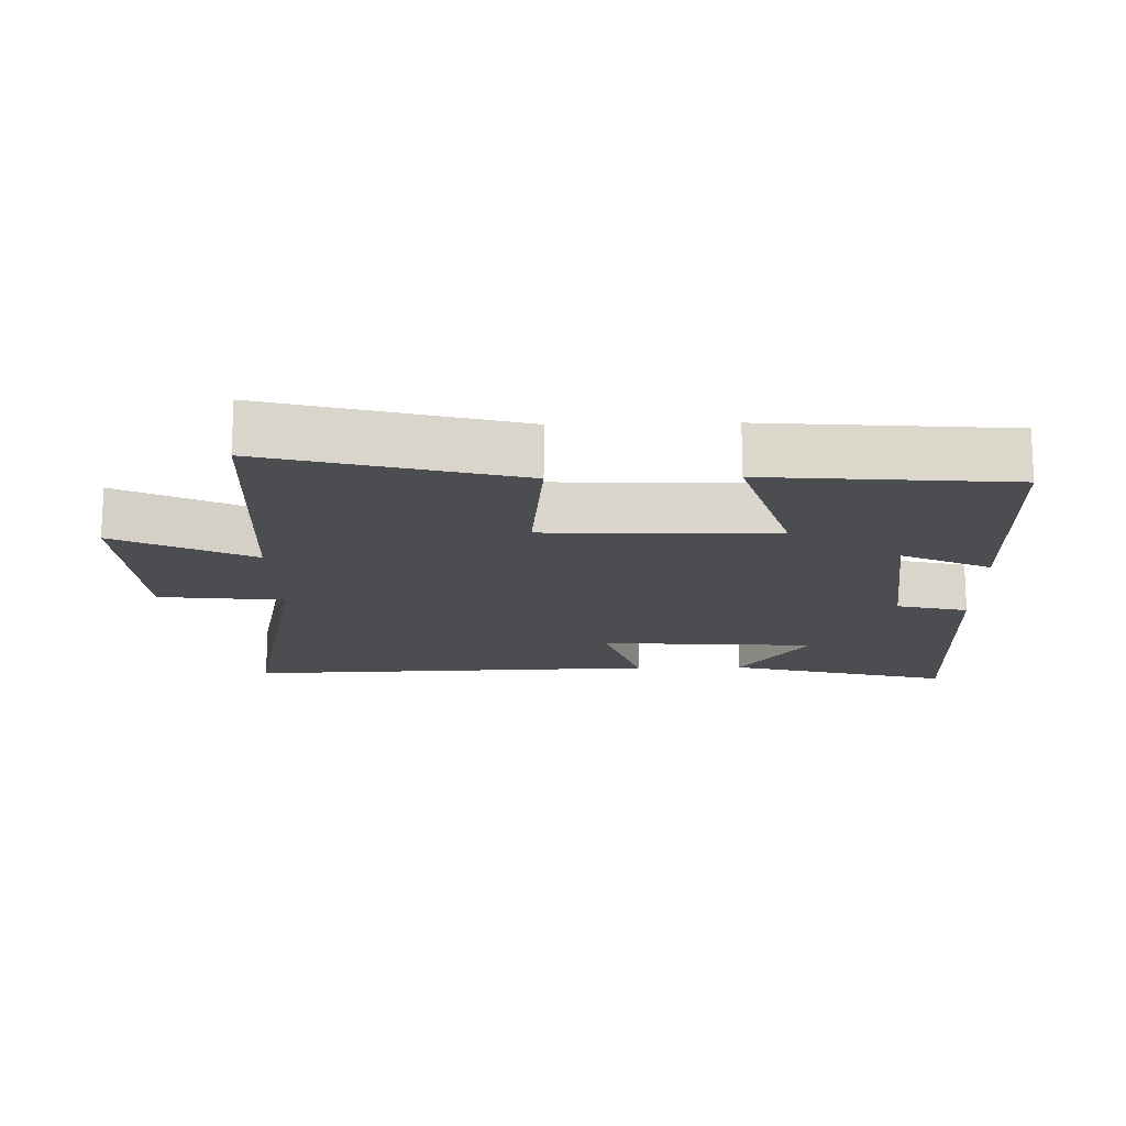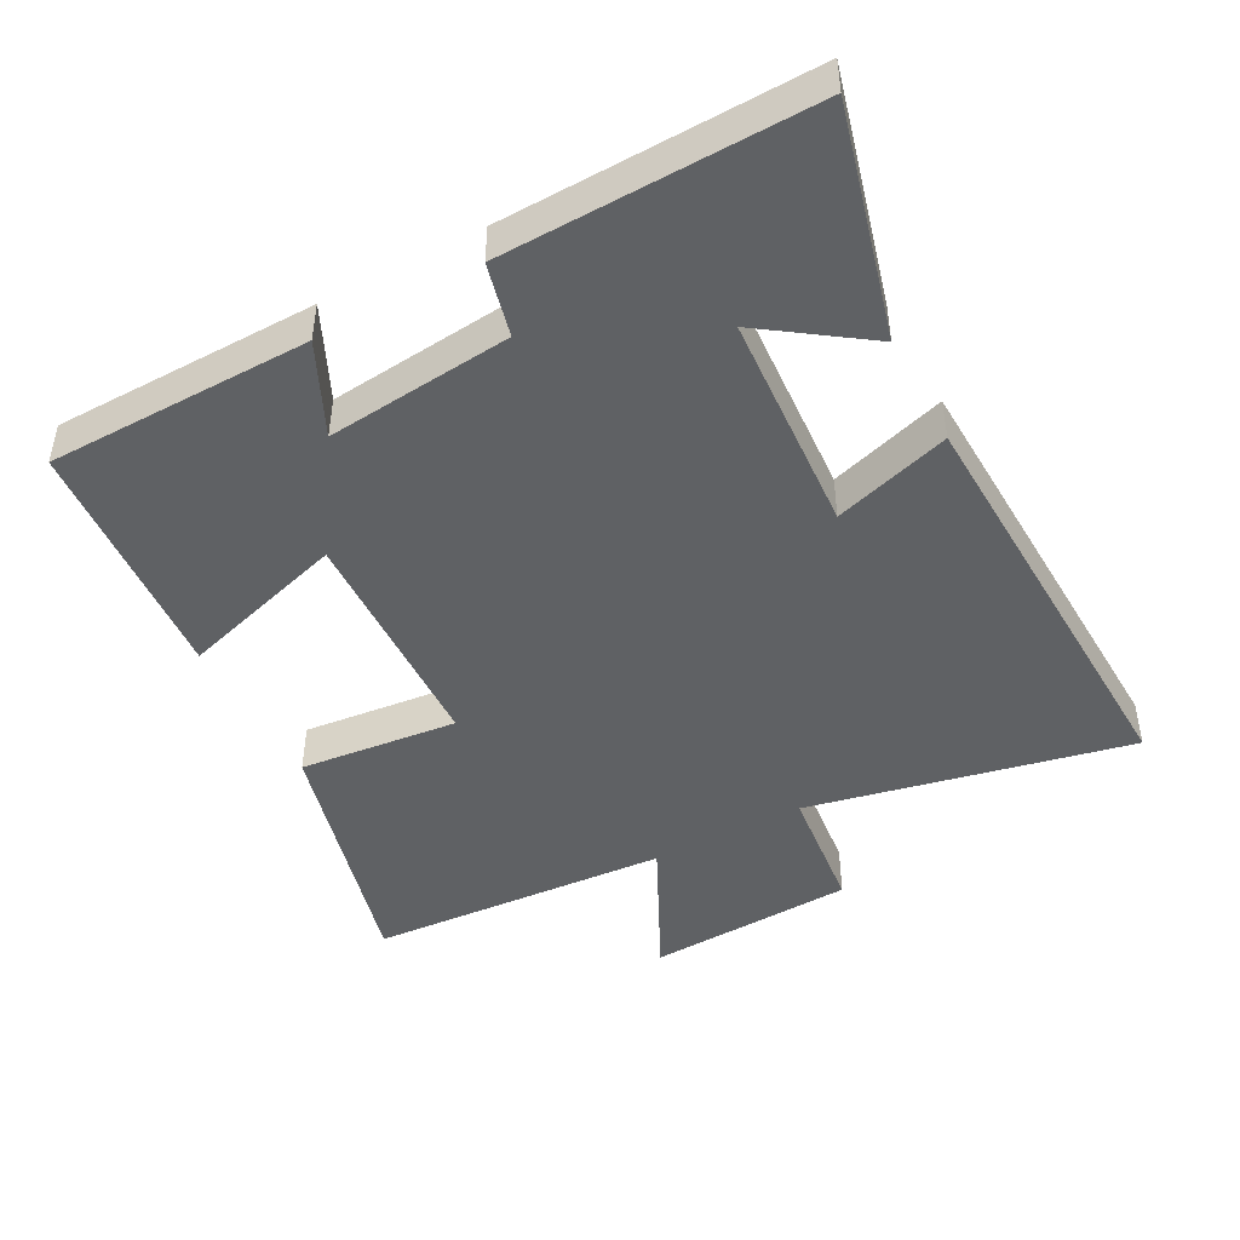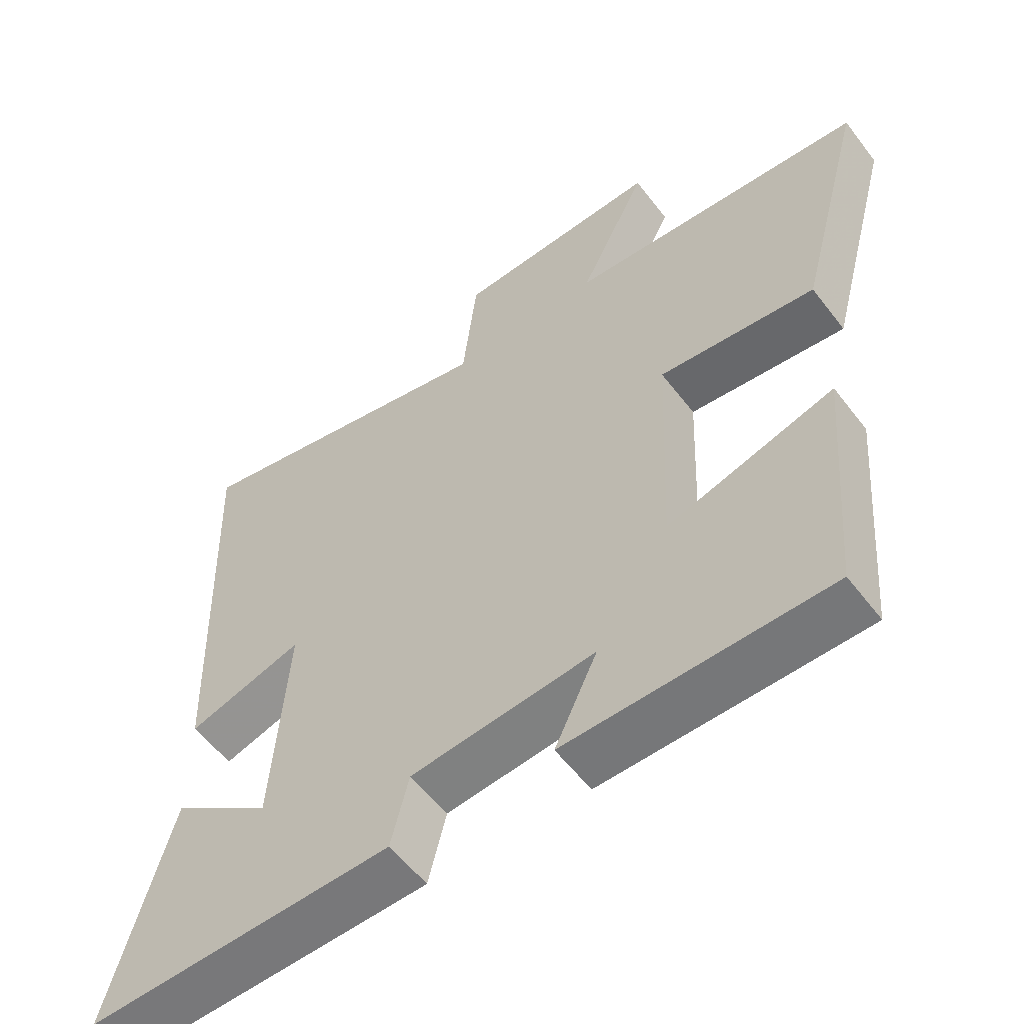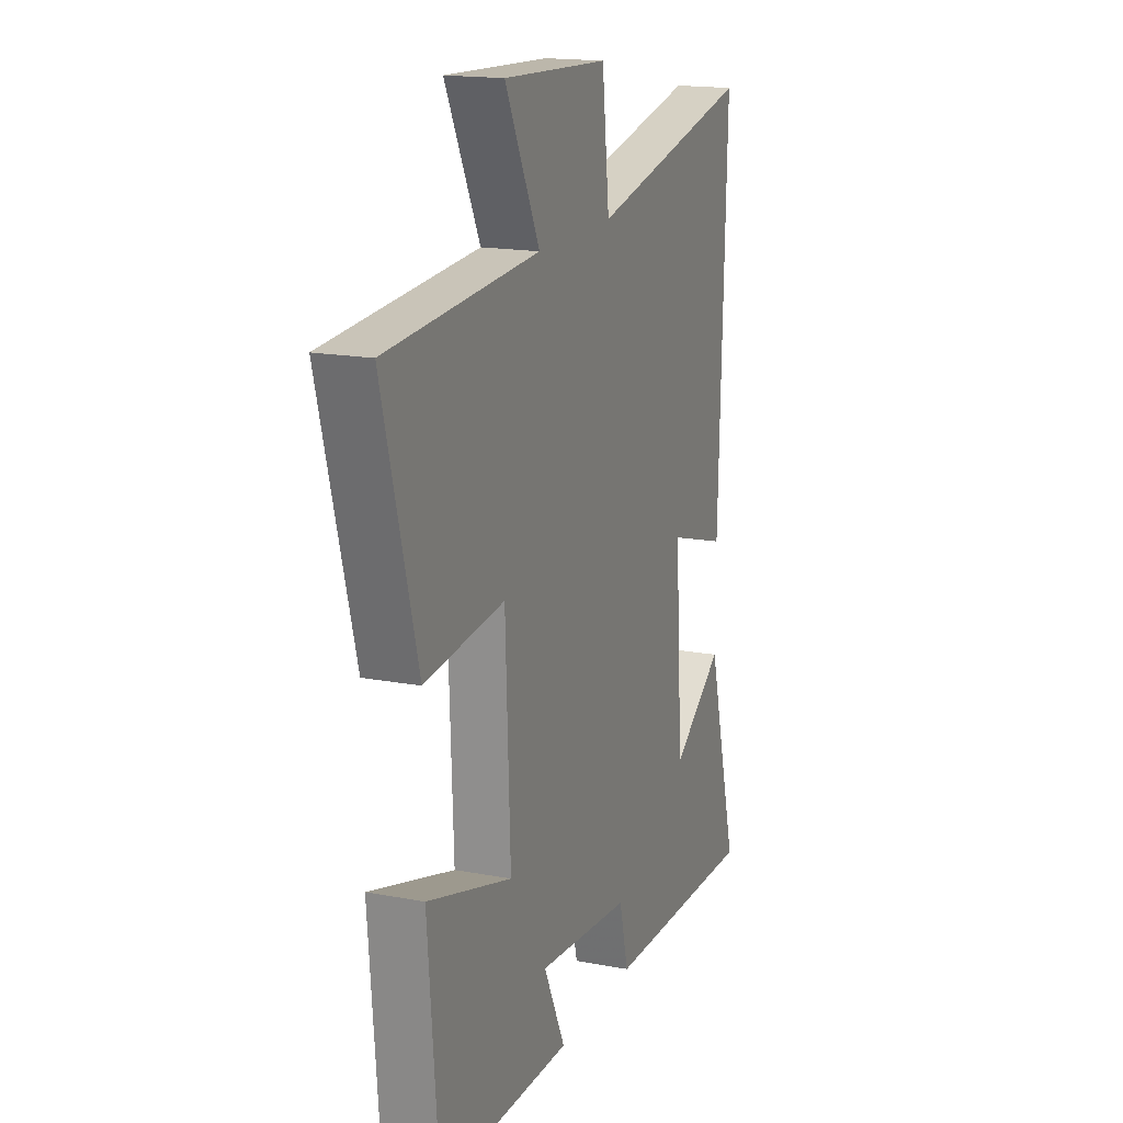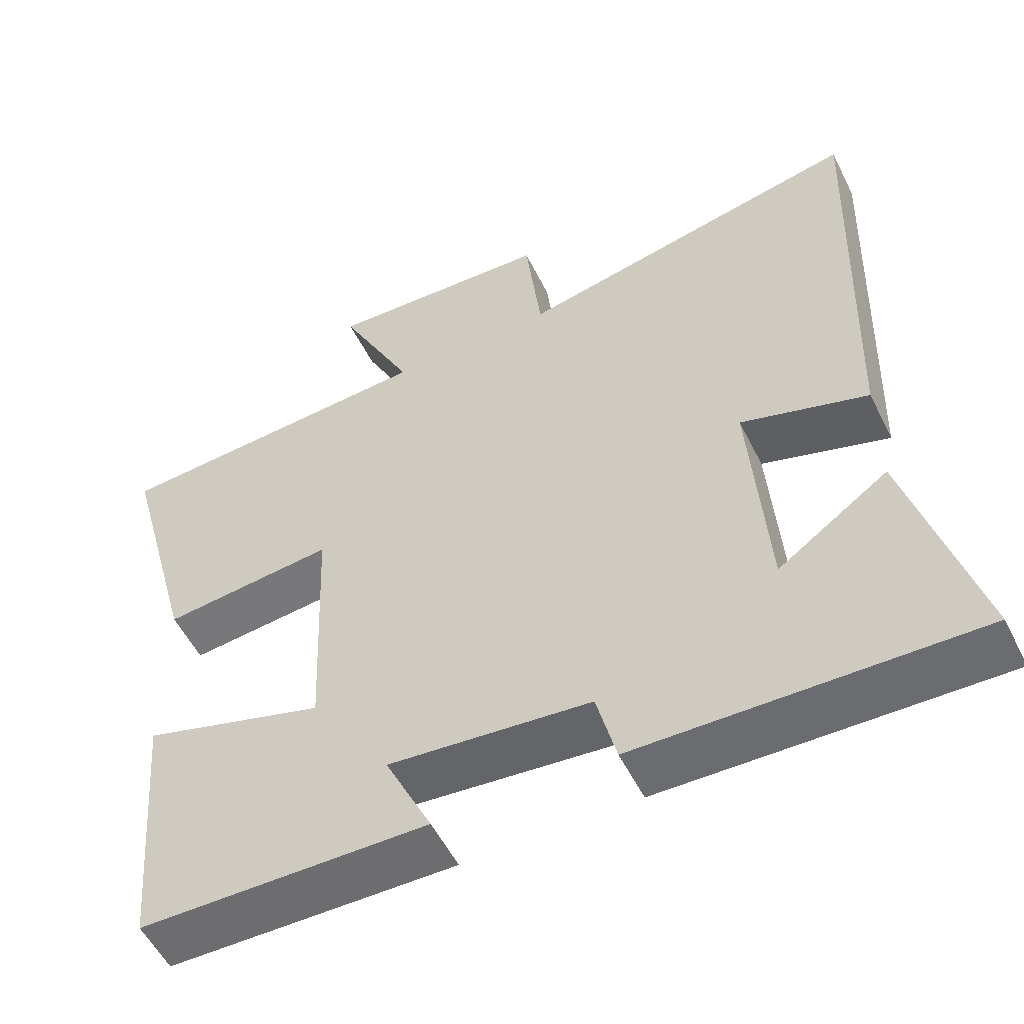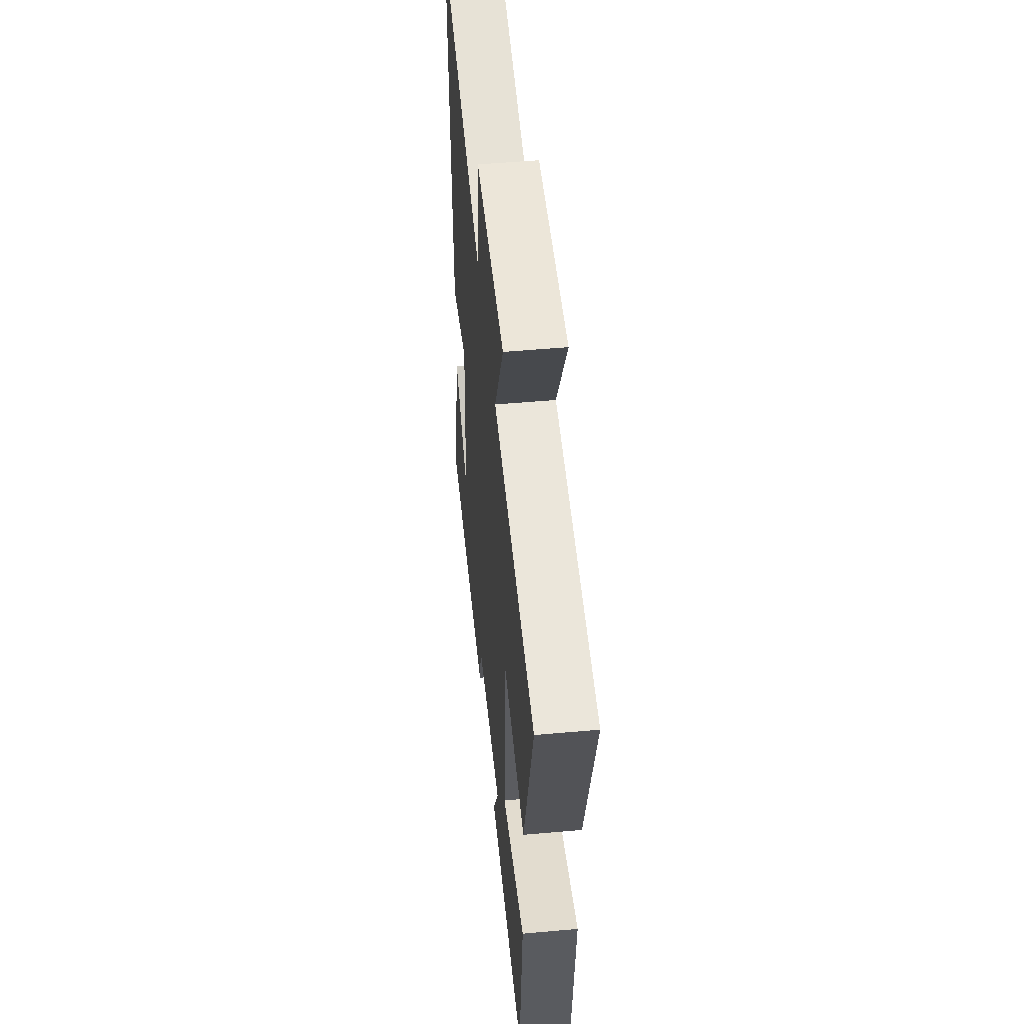
<metadata>
{"format":"obj","ext":"obj","renderer":"f3d","projection":"perspective","resolution":1024,"background":"white","views":[{"elev":-16.0,"azim":91.5,"up":"+Y"},{"elev":-46.0,"azim":-151.7,"up":"+Y"},{"elev":-56.6,"azim":36.9,"up":"+Z"},{"elev":16.9,"azim":110.9,"up":"+Z"},{"elev":-54.5,"azim":-153.8,"up":"+Z"},{"elev":51.8,"azim":84.4,"up":"+Z"}]}
</metadata>
<code>
v -0.589 0.07 -0.511
v -0.5 0.07 -0.18
v -0.353 0.07 -0.284
v -0.331 0.07 0.036
v -0.5 0.07 -0.016
v -0.521 0.07 0.599
v -0.058 0.07 0.5
v -0.037 0.07 0.686
v 0.263 0.07 0.7
v 0.164 0.07 0.5
v 0.598 0.07 0.471
v 0.5 0.07 0.105
v 0.272 0.07 0.129
v 0.258 0.07 -0.209
v 0.5 0.07 -0.137
v 0.47 0.07 -0.495
v 0.089 0.07 -0.5
v 0.151 0.07 -0.369
v -0.117 0.07 -0.395
v -0.143 0.07 -0.5
v -0.589 0 -0.511
v -0.5 0 -0.18
v -0.353 0 -0.284
v -0.331 0 0.036
v -0.5 0 -0.016
v -0.521 0 0.599
v -0.058 0 0.5
v -0.037 0 0.686
v 0.263 0 0.7
v 0.164 0 0.5
v 0.598 0 0.471
v 0.5 0 0.105
v 0.272 0 0.129
v 0.258 0 -0.209
v 0.5 0 -0.137
v 0.47 0 -0.495
v 0.089 0 -0.5
v 0.151 0 -0.369
v -0.117 0 -0.395
v -0.143 0 -0.5
f 19 20 1
f 15 16 17 18
f 14 15 18 19
f 13 14 19 1
f 10 11 12 13
f 7 8 9 10
f 7 10 13
f 4 5 6 7
f 3 4 7 13
f 1 2 3
f 1 3 13
f 21 40 39
f 38 37 36 35
f 39 38 35 34
f 21 39 34 33
f 33 32 31 30
f 30 29 28 27
f 33 30 27
f 27 26 25 24
f 33 27 24 23
f 23 22 21
f 33 23 21
f 1 21 22 2
f 2 22 23 3
f 3 23 24 4
f 4 24 25 5
f 5 25 26 6
f 6 26 27 7
f 7 27 28 8
f 8 28 29 9
f 9 29 30 10
f 10 30 31 11
f 11 31 32 12
f 12 32 33 13
f 13 33 34 14
f 14 34 35 15
f 15 35 36 16
f 16 36 37 17
f 17 37 38 18
f 18 38 39 19
f 19 39 40 20
f 20 40 21 1

</code>
